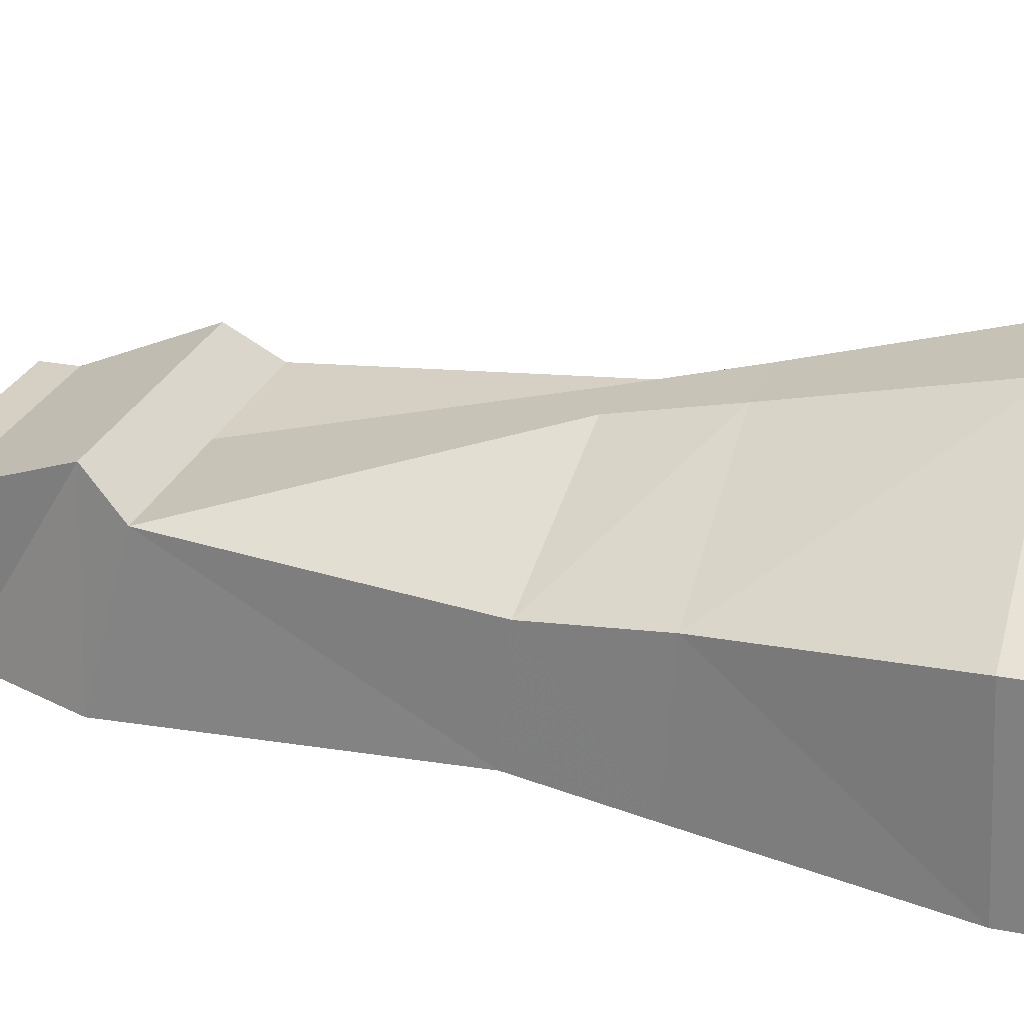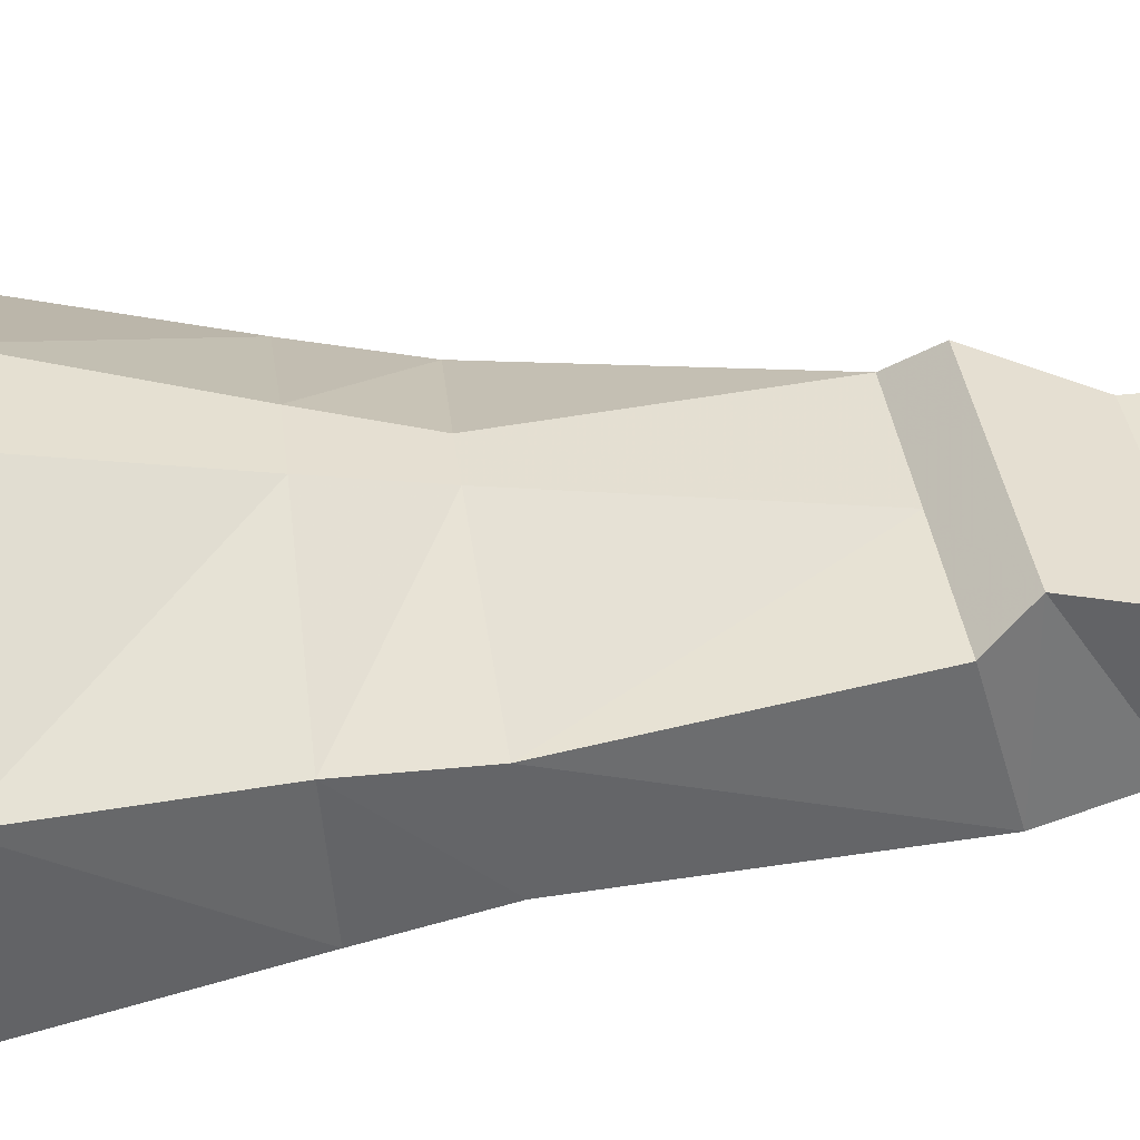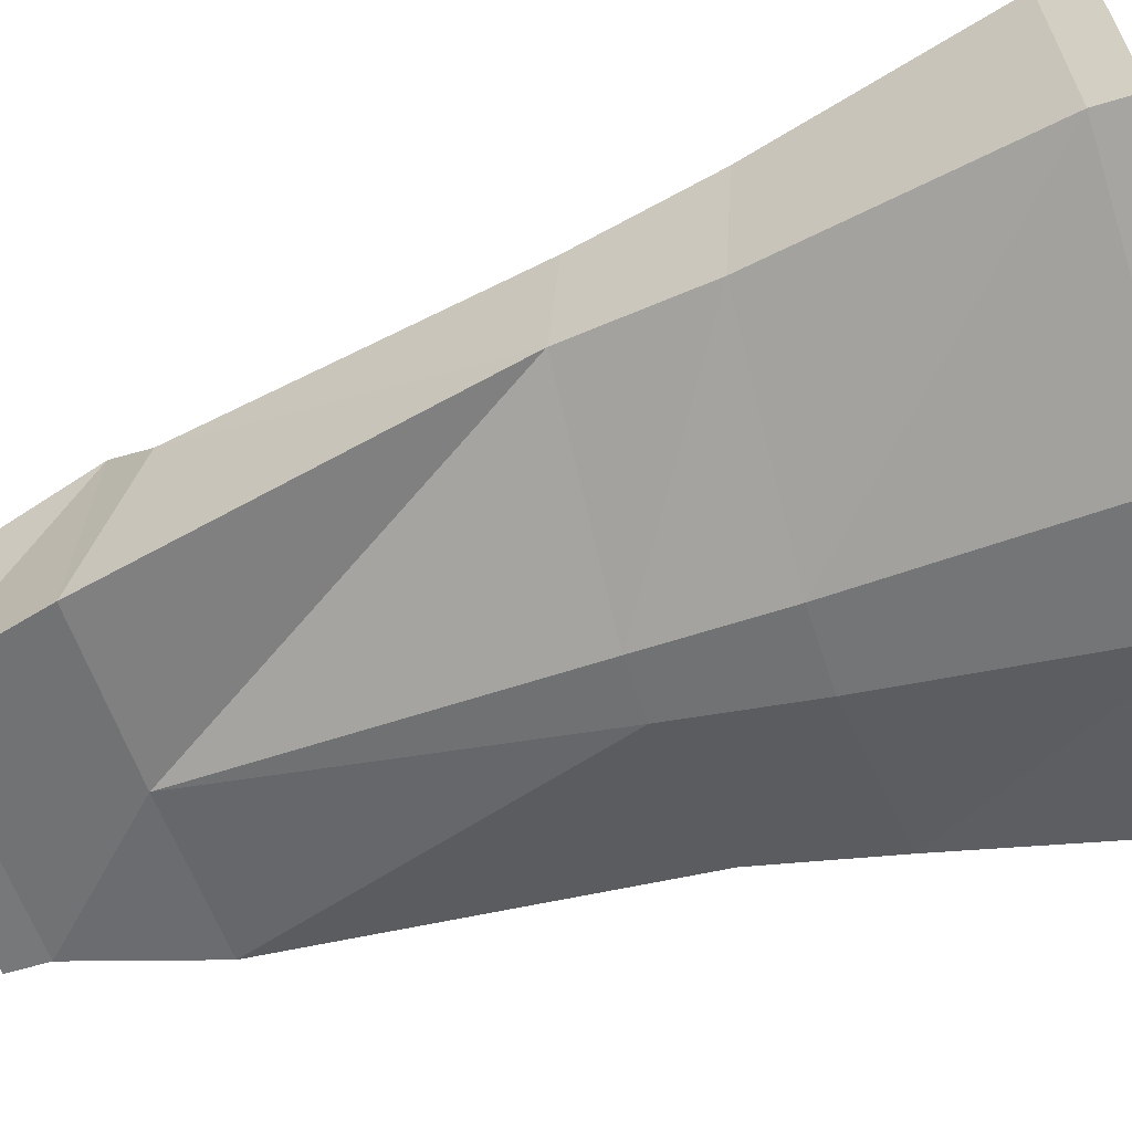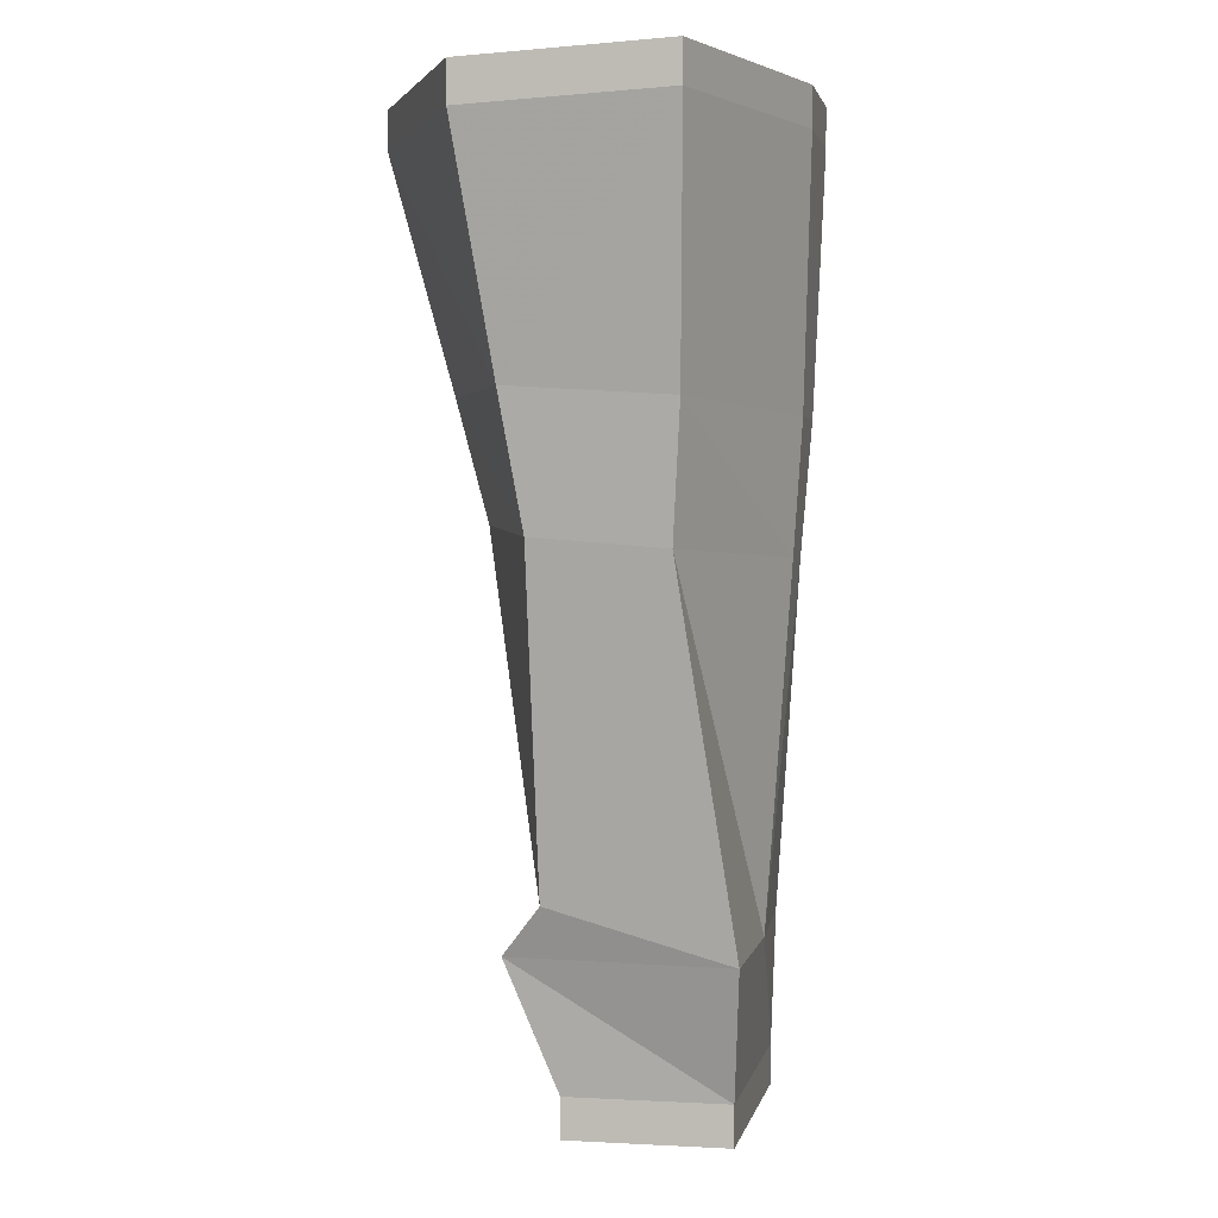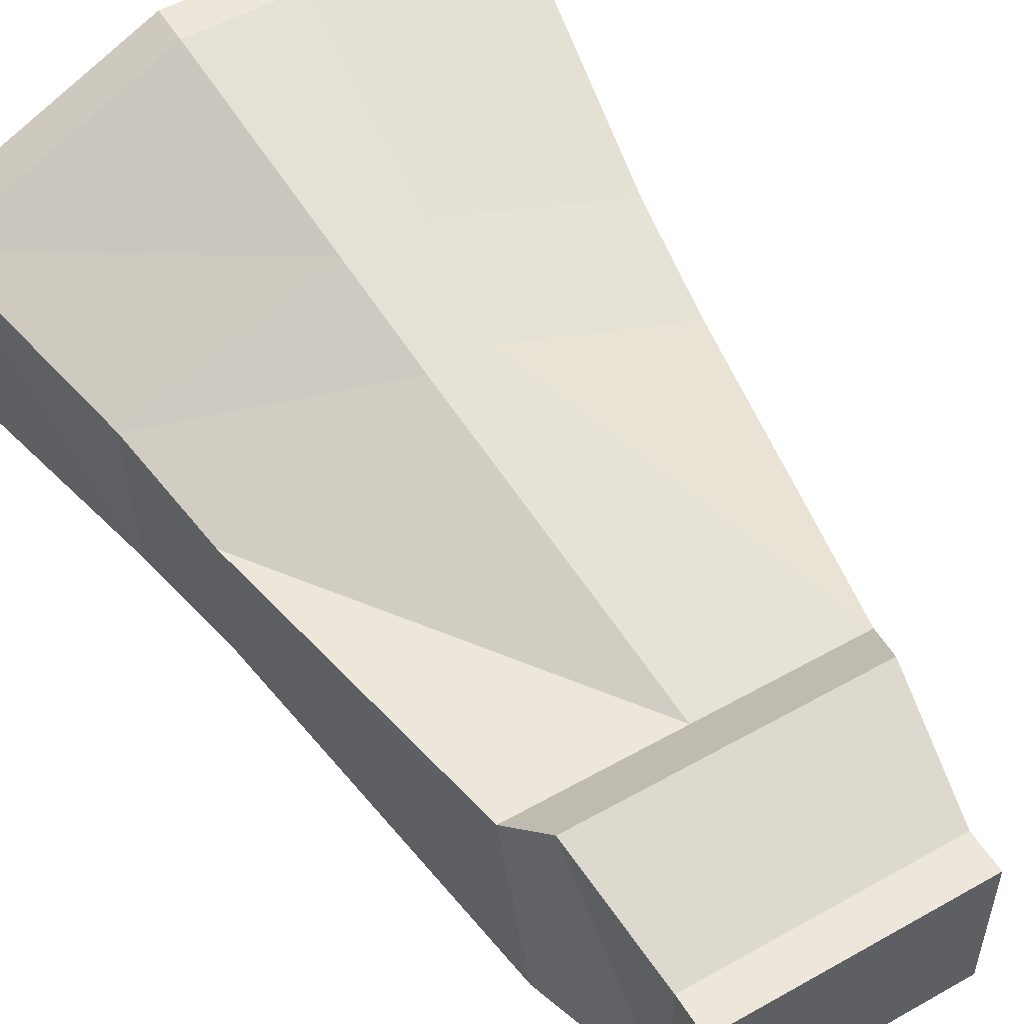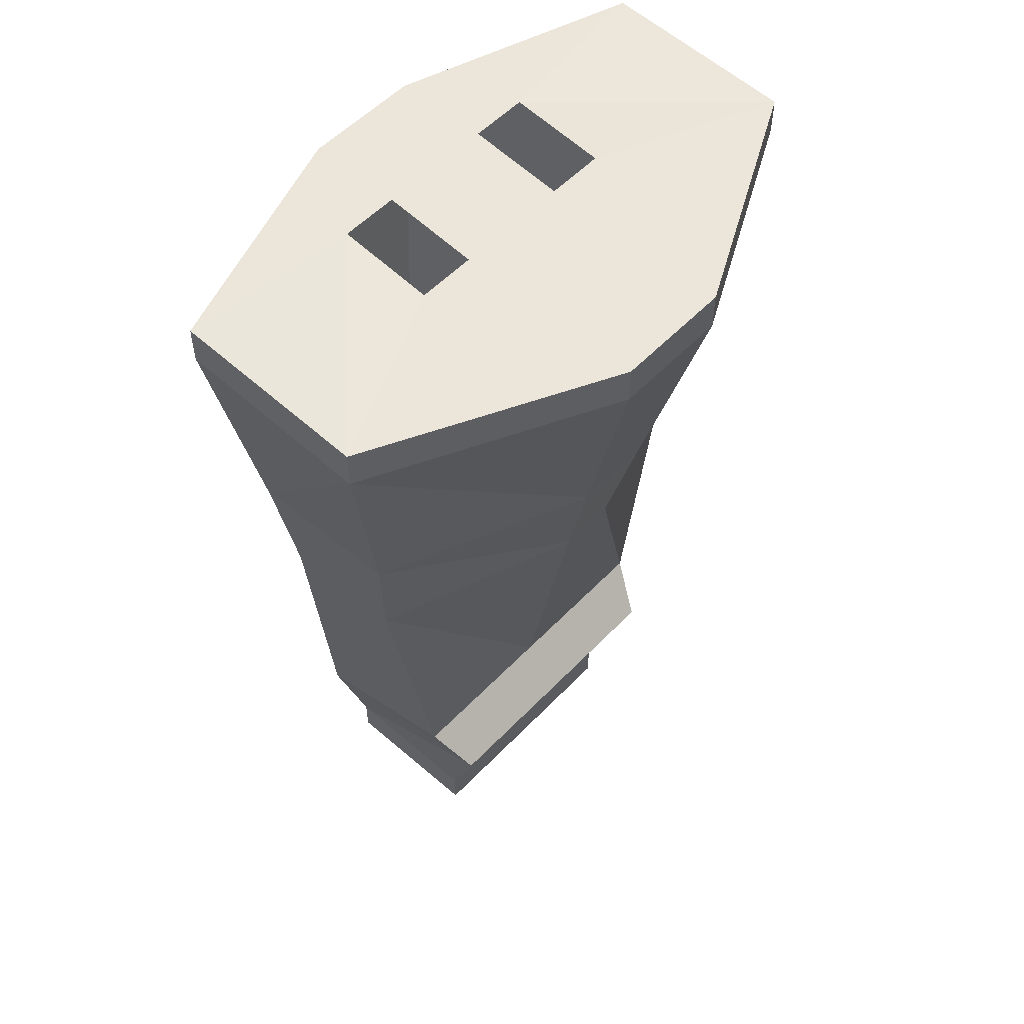
<metadata>
{"format":"obj","ext":"obj","renderer":"f3d","projection":"perspective","resolution":1024,"background":"white","views":[{"elev":26.1,"azim":107.0,"up":"+Z"},{"elev":39.7,"azim":-97.5,"up":"+Z"},{"elev":-57.3,"azim":107.7,"up":"+Z"},{"elev":2.0,"azim":101.0,"up":"+Y"},{"elev":53.2,"azim":-31.1,"up":"+Z"},{"elev":54.6,"azim":-47.5,"up":"+Y"}]}
</metadata>
<code>
v 0.04688 -0.1484 0.04688
v -0.04688 -0.1484 0.04688
v -0.04688 -0.1484 0.2031
v 0.04688 -0.1484 0.2031
v 0.09375 -0.1484 0.04688
v 0.2344 -0.1484 0.1094
v 0.09375 -0.1406 -0.03125
v 0.2344 -0.1406 -0.04688
v 0.04688 -0.1406 -0.03125
v 0.04688 -0.1406 -0.1094
v -0.04688 -0.1406 -0.03125
v -0.04688 -0.1406 -0.1094
v -0.2344 -0.1406 -0.04688
v -0.09375 -0.1406 -0.03125
v -0.2344 -0.1484 0.1094
v -0.09375 -0.1484 0.04688
v -0.04688 -0.1719 -0.1094
v 0.04688 -0.1719 -0.1094
v 0.03125 -0.375 -0.1016
v -0.03125 -0.375 -0.1016
v -0.1953 -0.3672 -0.03906
v -0.2344 -0.1719 -0.04688
v 0.2344 -0.1719 -0.04688
v 0.1953 -0.3672 -0.03906
v 0.02344 -0.4766 -0.09375
v -0.02344 -0.4766 -0.09375
v -0.1797 -0.4688 -0.03125
v -0.1953 -0.3594 0.08594
v -0.2344 -0.1797 0.1094
v 0 -0.7578 -0.07031
v 0.1797 -0.4688 -0.03125
v 0.1328 -0.7578 -0.07031
v 0.1016 -0.8594 -0.0625
v -0.1016 -0.8594 -0.0625
v -0.1328 -0.7578 -0.0625
v -0.1797 -0.4609 0.07031
v -0.02344 -0.4531 0.1328
v -0.03125 -0.3594 0.1562
v -0.04688 -0.1797 0.2031
v 0.03125 -0.3594 0.1562
v 0.04688 -0.1797 0.2031
v 0.02344 -0.4531 0.1328
v 0 -0.7188 0.07031
v 0.1328 -0.7188 0.07031
v 0.1797 -0.4609 0.07031
v 0.1953 -0.3594 0.08594
v 0.2344 -0.1797 0.1094
v 0.1016 -0.8906 -0.0625
v 0.1016 -0.8594 0.0625
v 0.1016 -0.8906 0.0625
v -0.1016 -0.8906 0.0625
v -0.1016 -0.8906 -0.0625
v 0.1172 -0.7578 0.1016
v -0.1016 -0.8594 0.0625
v -0.1172 -0.7578 0.1016
v -0.1328 -0.7188 0.07031
f 1 2 3
f 1 3 4
f 1 4 5
f 5 4 6
f 5 6 7
f 7 6 8
f 7 8 9
f 9 8 10
f 9 10 11
f 9 11 2
f 9 2 1
f 10 12 11
f 11 12 13
f 11 13 14
f 14 13 15
f 14 15 16
f 16 15 3
f 16 3 2
f 17 18 19
f 17 19 20
f 17 22 13
f 17 13 12
f 17 12 18
f 18 12 10
f 18 10 23
f 19 25 20
f 20 25 26
f 22 29 15
f 22 15 13
f 30 26 25
f 29 39 3
f 29 3 15
f 38 40 41
f 38 41 39
f 39 41 4
f 39 4 3
f 37 42 40
f 37 40 38
f 42 37 43
f 41 47 6
f 41 6 4
f 23 10 8
f 23 8 47
f 47 8 6
f 17 20 21
f 17 21 22
f 18 23 19
f 19 23 24
f 19 24 25
f 20 26 27
f 20 27 21
f 21 27 28
f 21 28 29
f 21 29 22
f 30 25 31
f 30 31 32
f 30 32 33
f 30 33 34
f 30 34 35
f 30 35 26
f 26 35 27
f 27 35 36
f 27 36 28
f 28 36 37
f 28 37 38
f 28 38 29
f 29 38 39
f 42 43 44
f 42 44 45
f 42 45 40
f 40 45 46
f 40 46 41
f 41 46 47
f 49 33 53
f 49 53 54
f 34 54 55
f 34 55 35
f 35 55 56
f 35 56 36
f 36 56 43
f 36 43 37
f 53 33 32
f 53 32 44
f 53 44 43
f 53 43 55
f 53 55 54
f 43 56 55
f 23 47 46
f 23 46 24
f 24 46 45
f 24 45 31
f 24 31 25
f 31 45 44
f 31 44 32
f 48 49 50
f 48 50 51
f 48 51 52
f 48 52 34
f 48 34 33
f 48 33 49
f 49 54 50
f 50 54 51
f 51 54 52
f 52 54 34

</code>
